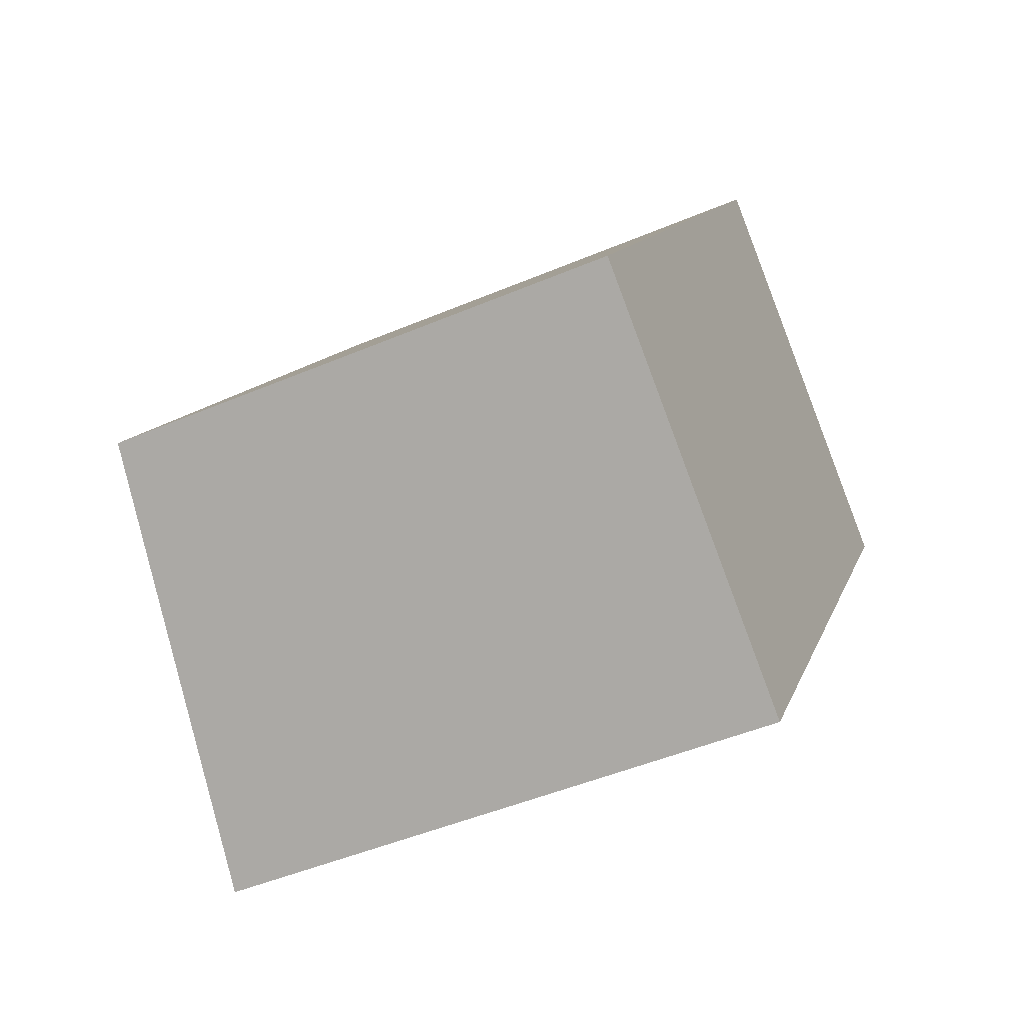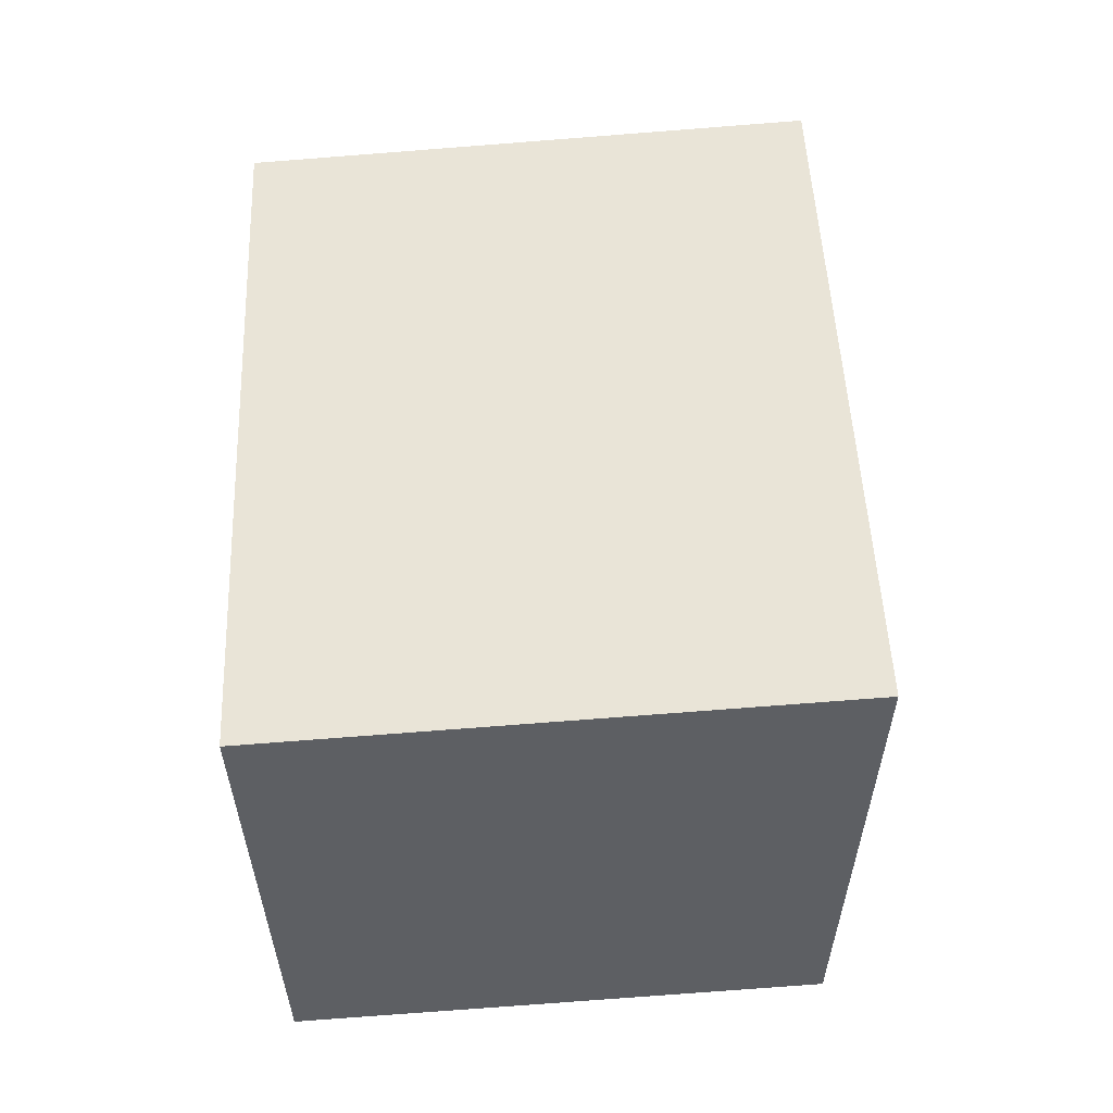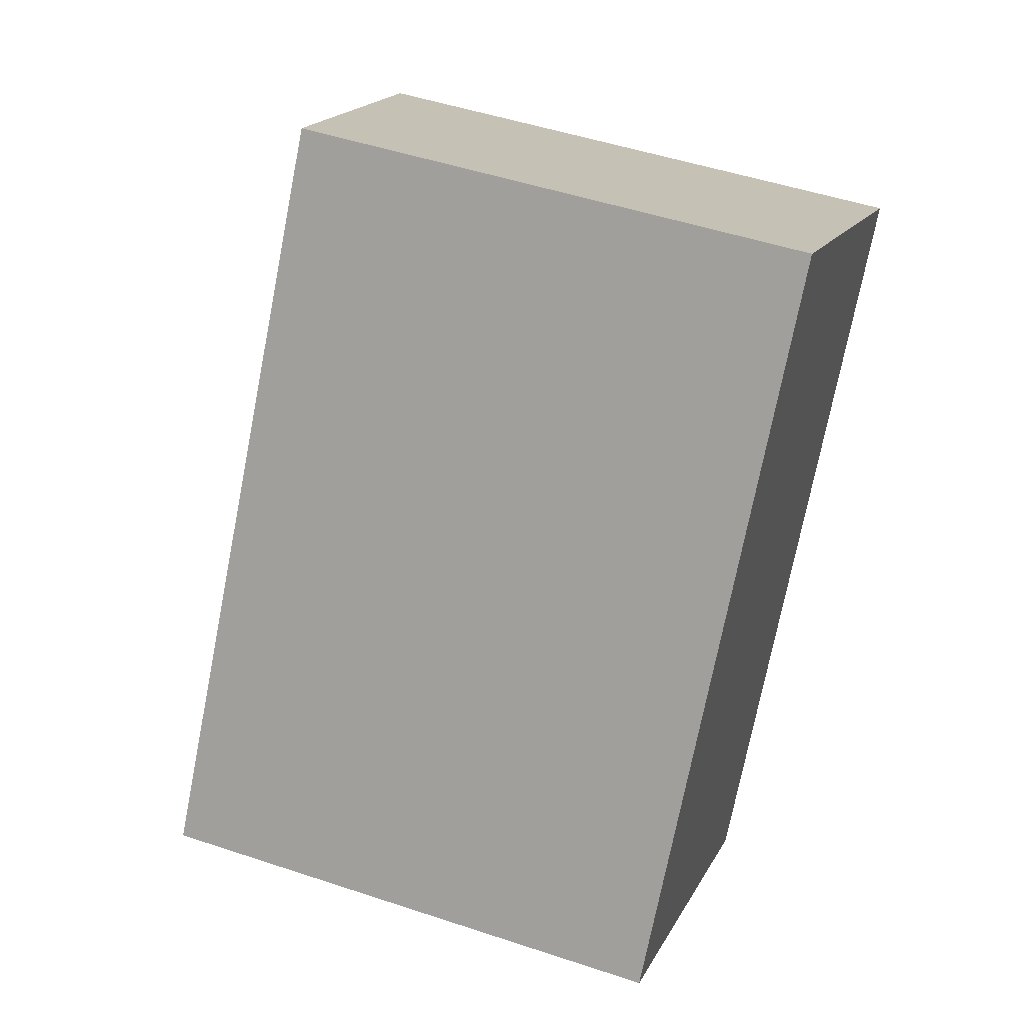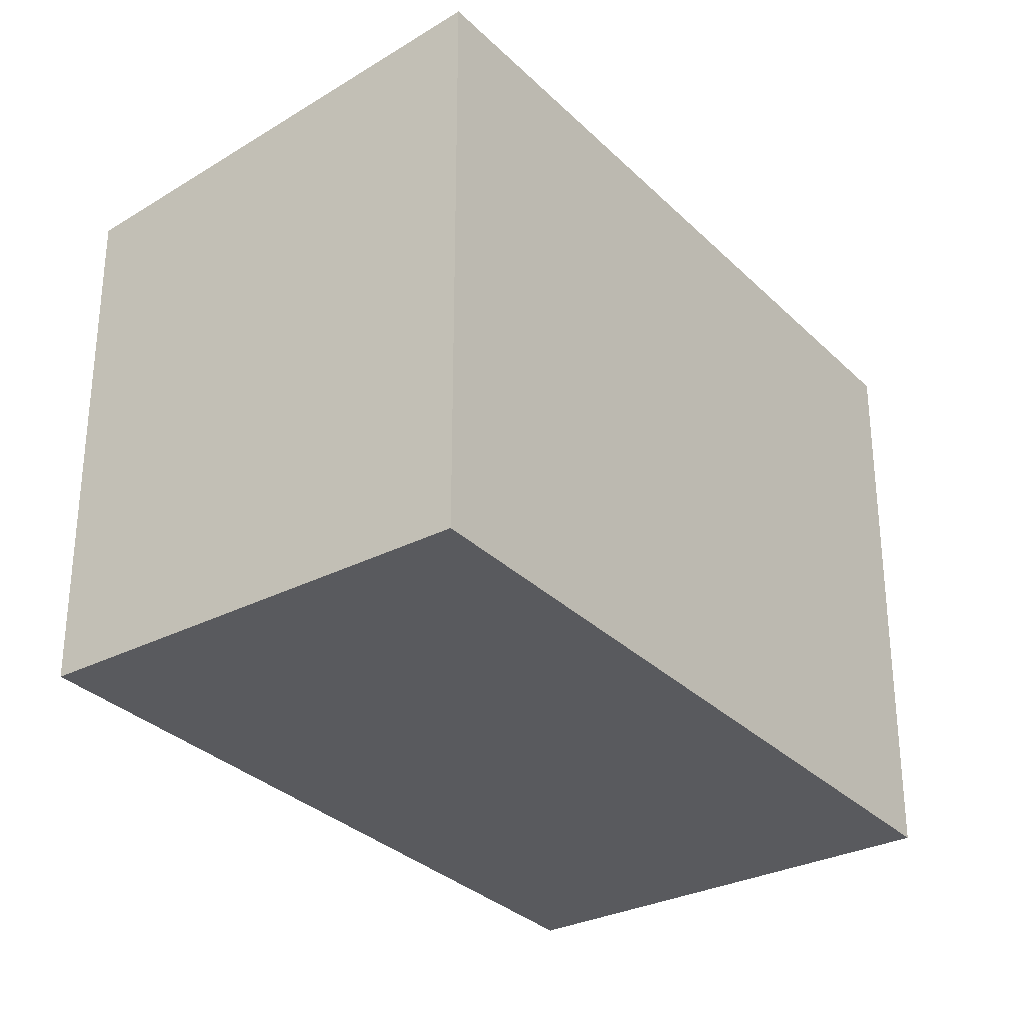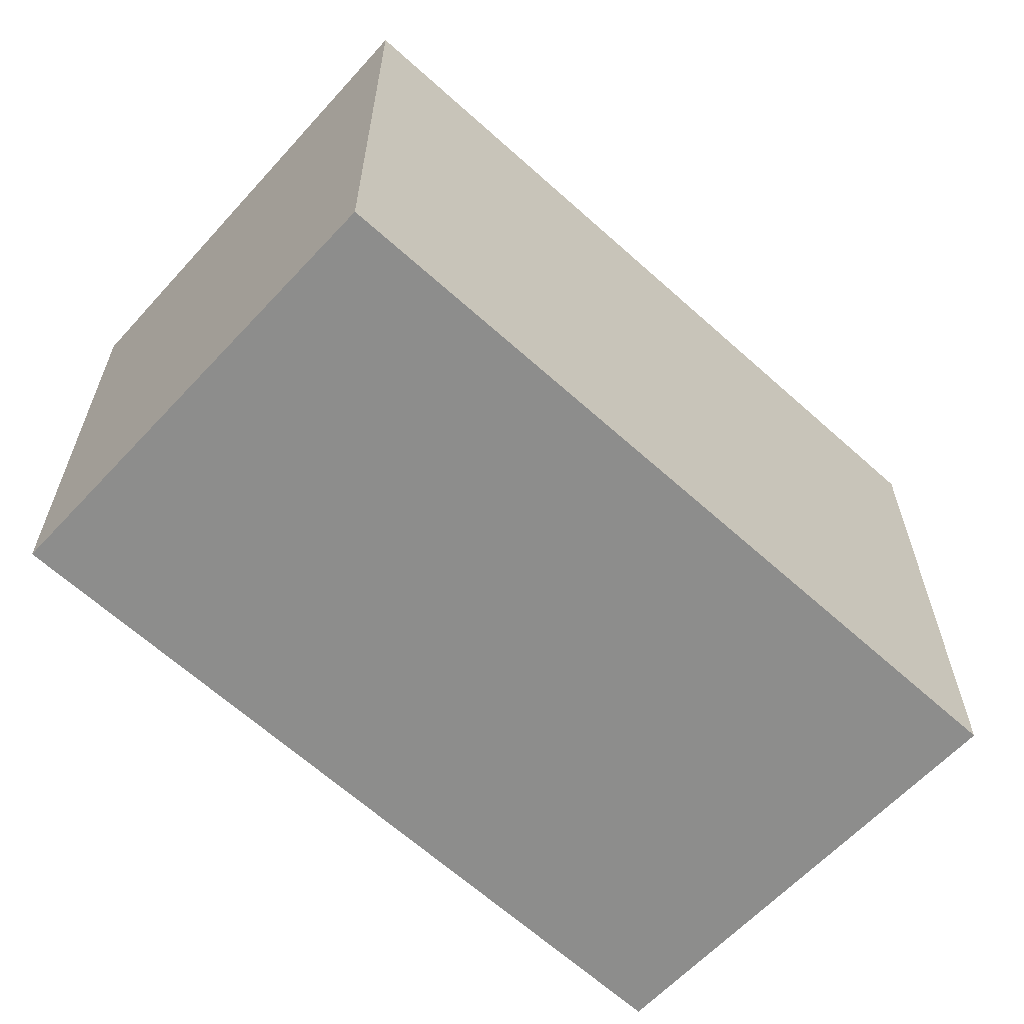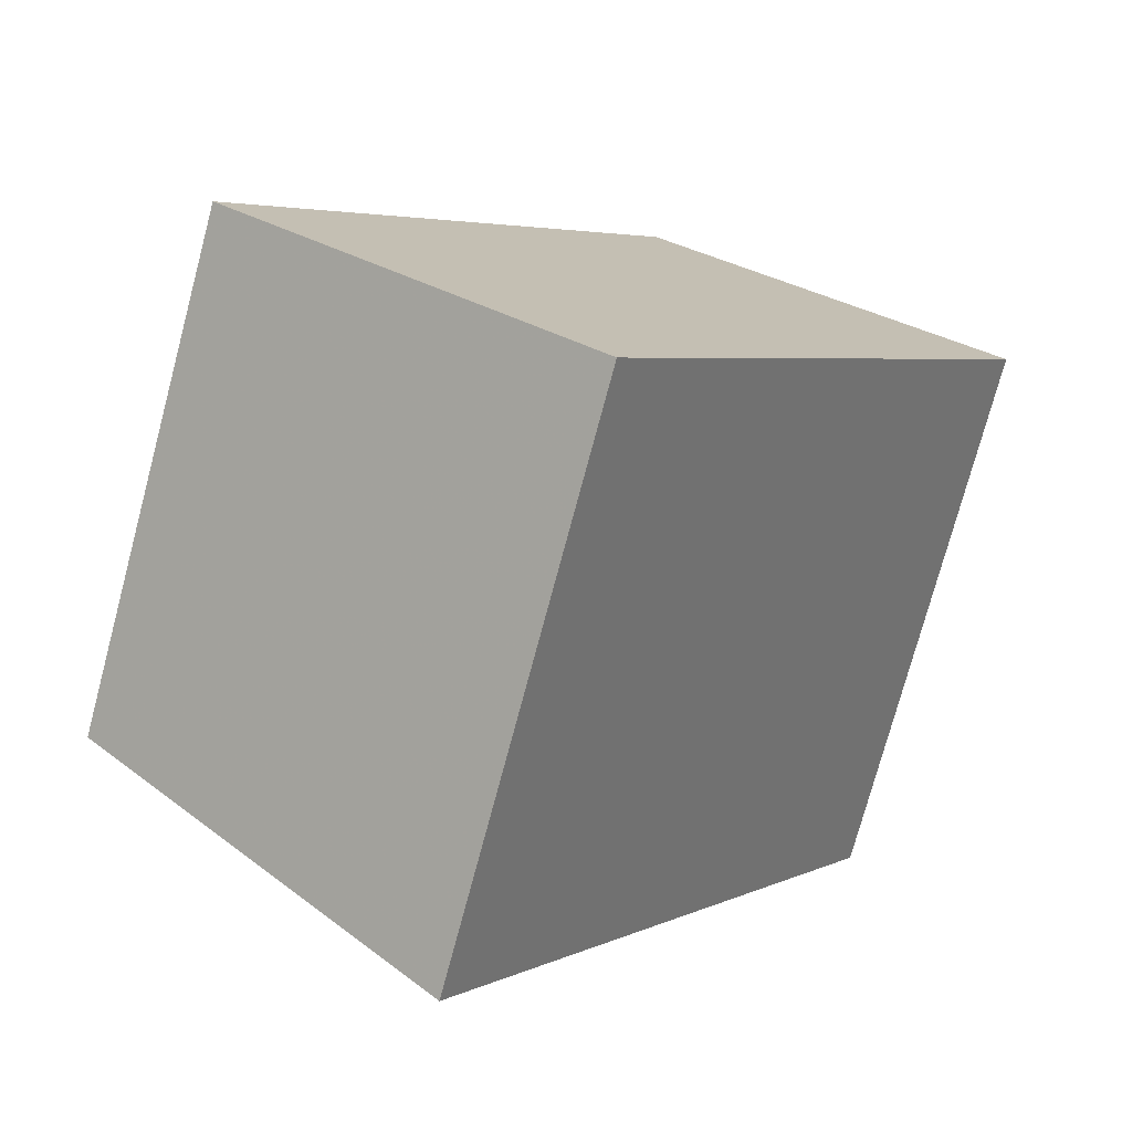
<metadata>
{"format":"obj","ext":"obj","renderer":"f3d","projection":"perspective","resolution":1024,"background":"white","views":[{"elev":-47.4,"azim":115.6,"up":"+Y"},{"elev":-76.6,"azim":-85.6,"up":"+Y"},{"elev":49.2,"azim":110.3,"up":"+Y"},{"elev":-31.5,"azim":-109.5,"up":"+Z"},{"elev":-64.5,"azim":-98.3,"up":"+Z"},{"elev":-75.7,"azim":165.0,"up":"+Y"}]}
</metadata>
<code>
v -713 -1849 2.245
v -711.5 -1848 2.025
v -709.8 -1851 2.016
v -711.2 -1852 2.236
v -711.5 -1848 2.025
v -713 -1849 2.245
v -713 -1849 0
v -711.5 -1848 0
v -709.8 -1851 2.016
v -711.5 -1848 2.025
v -711.5 -1848 0
v -709.8 -1851 0
v -711.2 -1852 2.236
v -709.8 -1851 2.016
v -709.8 -1851 0
v -711.2 -1852 0
v -713 -1849 2.245
v -711.2 -1852 2.236
v -711.2 -1852 0
v -713 -1849 0
v -713 -1849 0
v -711.5 -1848 0
v -709.8 -1851 0
v -711.2 -1852 0
f 2 3 4 1
f 6 7 8 5
f 10 11 12 9
f 14 15 16 13
f 18 19 20 17
f 22 23 24 21

</code>
